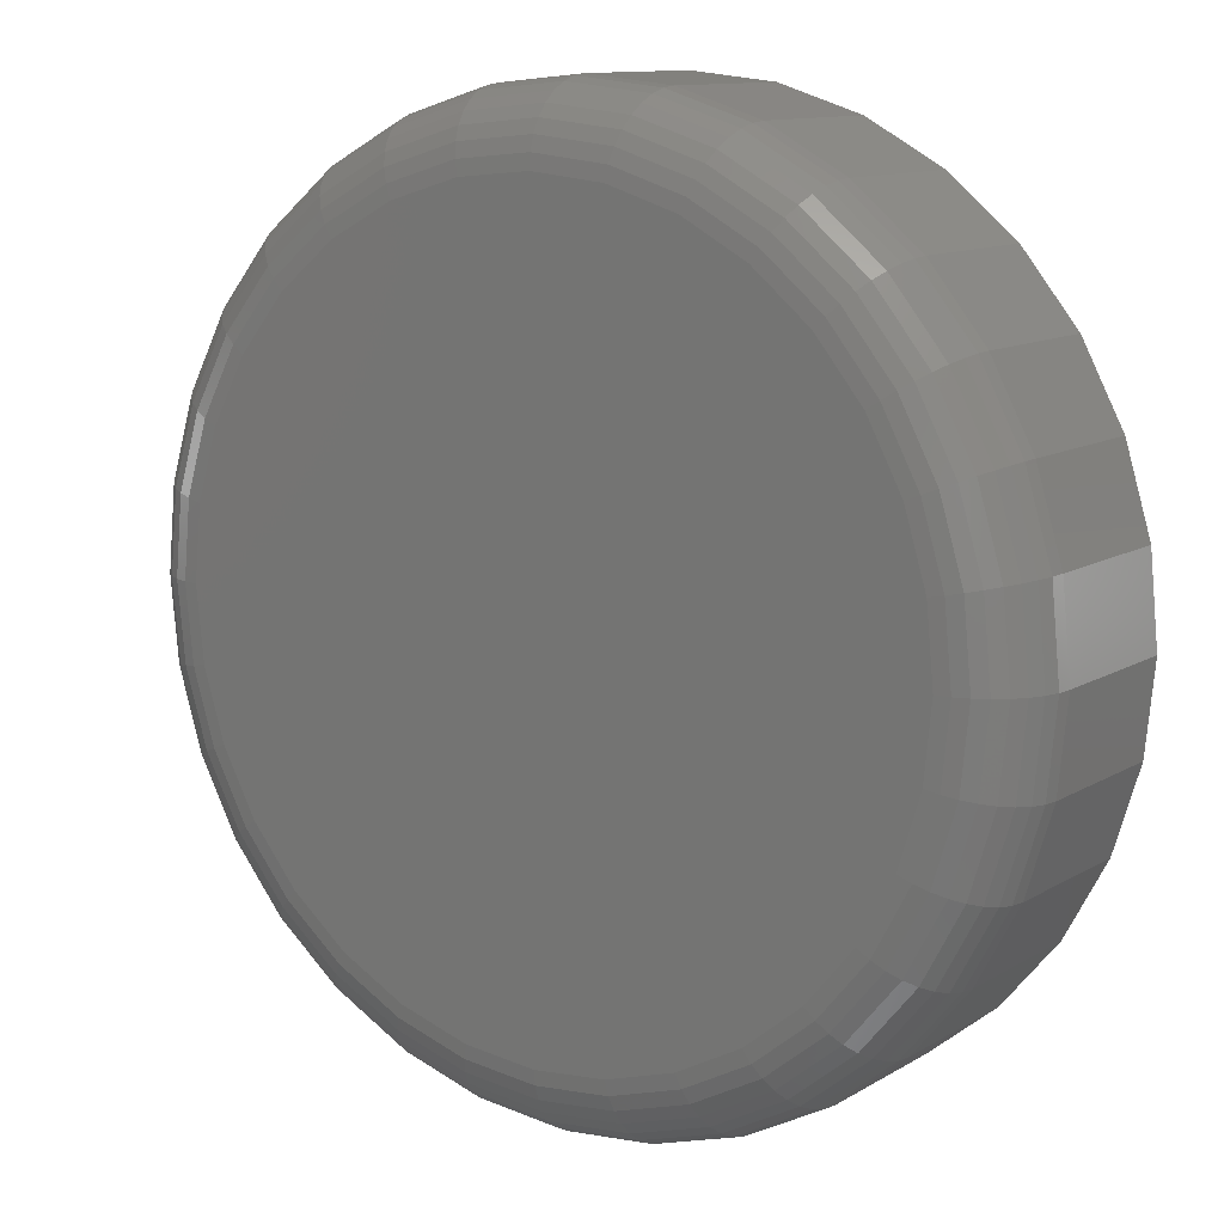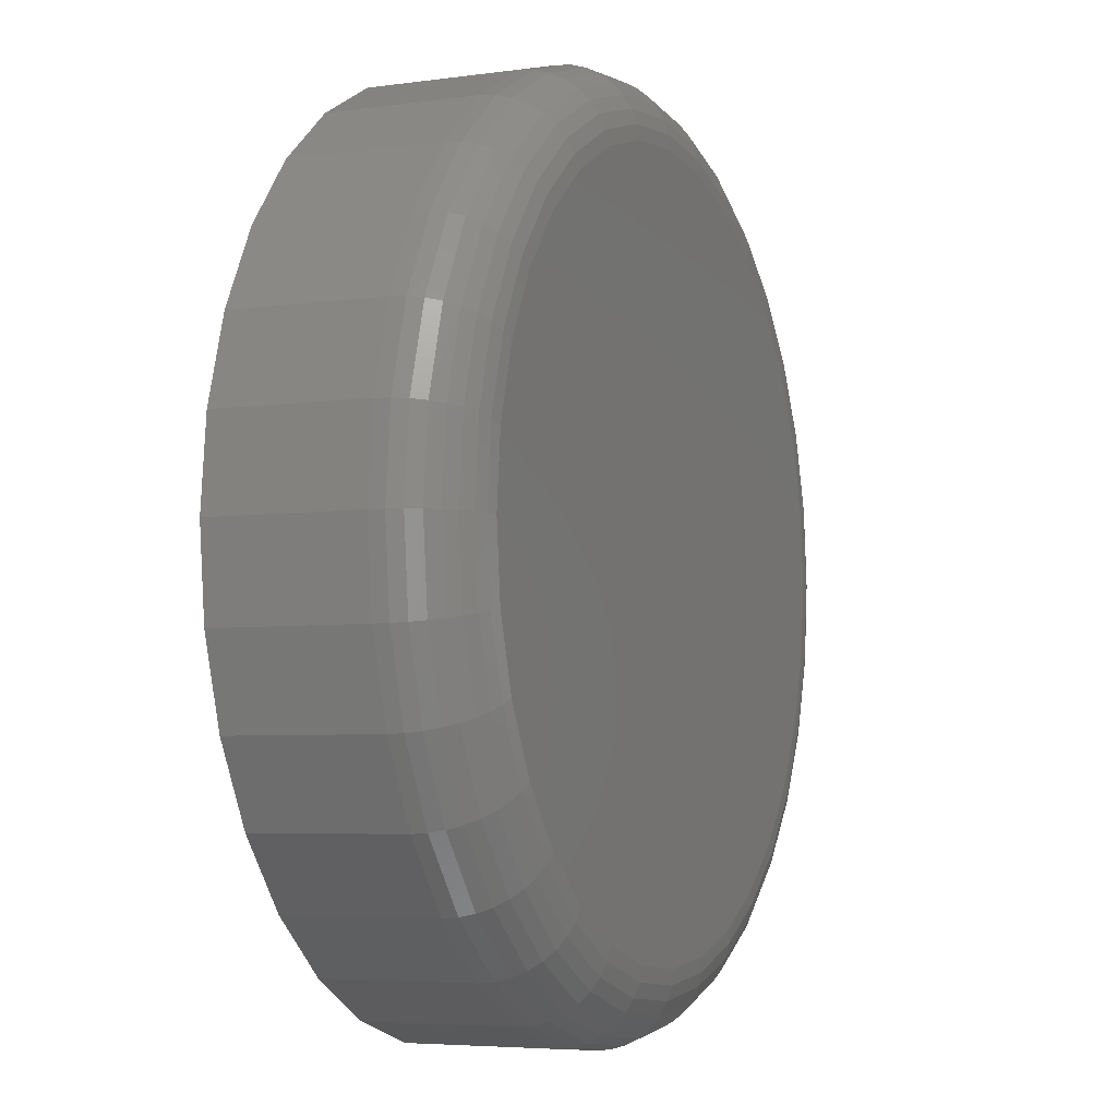
<metadata>
{"format":"stl","ext":"stl","renderer":"f3d","projection":"perspective","resolution":1024,"background":"white","views":[{"elev":11.5,"azim":-144.3,"up":"+Z"},{"elev":-5.1,"azim":113.8,"up":"+Z"}]}
</metadata>
<code>
# stl→obj: 320 verts, 636 faces
v 0.5355 1.338e-16 0.07393
v 0.5508 1.354e-16 0.07243
v 0.5203 1.32e-16 0.07243
v 0.5056 1.302e-16 0.06798
v 0.5655 1.368e-16 0.06798
v 0.4921 1.283e-16 0.06075
v 0.579 1.379e-16 0.06075
v 0.4802 1.264e-16 0.05102
v 0.5908 1.387e-16 0.05102
v 0.579 1.307e-16 -0.0693
v 0.4921 1.21e-16 -0.0693
v 0.5908 1.325e-16 -0.05958
v 0.5056 1.221e-16 -0.07653
v 0.5655 1.288e-16 -0.07653
v 0.5203 1.235e-16 -0.08098
v 0.5508 1.269e-16 -0.08098
v 0.5355 1.251e-16 -0.08248
v 0.4802 1.203e-16 -0.05958
v 0.4705 1.198e-16 -0.04773
v 0.6006 1.343e-16 -0.04773
v 0.4633 1.198e-16 -0.0342
v 0.6078 1.358e-16 -0.0342
v 0.4588 1.201e-16 -0.01953
v 0.6122 1.371e-16 -0.01953
v 0.4573 1.208e-16 -0.004276
v 0.6137 1.382e-16 -0.004276
v 0.4588 1.218e-16 0.01098
v 0.6122 1.388e-16 0.01098
v 0.4633 1.231e-16 0.02565
v 0.6078 1.392e-16 0.02565
v 0.4705 1.247e-16 0.03917
v 0.6006 1.391e-16 0.03917
v 0.6294 -0.01562 -0.004276
v 0.6294 -0.04688 -0.004276
v 0.6276 -0.01562 -0.02258
v 0.6276 -0.04688 -0.02258
v 0.6222 -0.01562 -0.04018
v 0.6222 -0.04688 -0.04018
v 0.6135 -0.01562 -0.05641
v 0.6135 -0.04688 -0.05641
v 0.6019 -0.01562 -0.07063
v 0.6019 -0.04688 -0.07063
v 0.5877 -0.01562 -0.08229
v 0.5877 -0.04688 -0.08229
v 0.5714 -0.01562 -0.09097
v 0.5714 -0.04688 -0.09097
v 0.5538 -0.01562 -0.09631
v 0.5538 -0.04688 -0.09631
v 0.5355 -0.01562 -0.09811
v 0.5355 -0.04688 -0.09811
v 0.5172 -0.01562 -0.09631
v 0.5172 -0.04688 -0.09631
v 0.4996 -0.01562 -0.09097
v 0.4996 -0.04688 -0.09097
v 0.4834 -0.01562 -0.08229
v 0.4834 -0.04688 -0.08229
v 0.4692 -0.01562 -0.07063
v 0.4692 -0.04688 -0.07063
v 0.4575 -0.01562 -0.05641
v 0.4575 -0.04688 -0.05641
v 0.4488 -0.01562 -0.04018
v 0.4488 -0.04688 -0.04018
v 0.4435 -0.01562 -0.02258
v 0.4435 -0.04688 -0.02258
v 0.4417 -0.01562 -0.004276
v 0.4417 -0.04688 -0.004276
v 0.4435 -0.01562 0.01403
v 0.4435 -0.04688 0.01403
v 0.4488 -0.01562 0.03163
v 0.4488 -0.04688 0.03163
v 0.4575 -0.01562 0.04785
v 0.4575 -0.04688 0.04785
v 0.4692 -0.01562 0.06207
v 0.4692 -0.04688 0.06207
v 0.4834 -0.01562 0.07374
v 0.4834 -0.04688 0.07374
v 0.4996 -0.01562 0.08241
v 0.4996 -0.04688 0.08241
v 0.5172 -0.01562 0.08775
v 0.5172 -0.04688 0.08775
v 0.5355 -0.01562 0.08956
v 0.5355 -0.04688 0.08956
v 0.5538 -0.01562 0.08775
v 0.5538 -0.04688 0.08775
v 0.5714 -0.01562 0.08241
v 0.5714 -0.04688 0.08241
v 0.5877 -0.01562 0.07374
v 0.5877 -0.04688 0.07374
v 0.6019 -0.01562 0.06207
v 0.6019 -0.04688 0.06207
v 0.6135 -0.01562 0.04785
v 0.6135 -0.04688 0.04785
v 0.6222 -0.01562 0.03163
v 0.6222 -0.04688 0.03163
v 0.6276 -0.01562 0.01403
v 0.6276 -0.04688 0.01403
v 0.442 -0.01258 -0.004276
v 0.4438 -0.01258 0.01397
v 0.4429 -0.009646 -0.004276
v 0.4447 -0.009646 0.0138
v 0.4443 -0.006944 -0.004276
v 0.4461 -0.006944 0.01352
v 0.4463 -0.004576 -0.004276
v 0.448 -0.004576 0.01314
v 0.4486 -0.002633 -0.004276
v 0.4503 -0.002633 0.01267
v 0.4513 -0.001189 -0.004276
v 0.453 -0.001189 0.01215
v 0.4543 -0.0003002 -0.004276
v 0.4558 -0.0003002 0.01158
v 0.6273 -0.01258 0.01397
v 0.6291 -0.01258 -0.004276
v 0.6264 -0.009646 0.0138
v 0.6282 -0.009646 -0.004276
v 0.625 -0.006944 0.01352
v 0.6267 -0.006944 -0.004276
v 0.6231 -0.004576 0.01314
v 0.6248 -0.004576 -0.004276
v 0.6207 -0.002633 0.01267
v 0.6224 -0.002633 -0.004276
v 0.6181 -0.001189 0.01215
v 0.6197 -0.001189 -0.004276
v 0.6152 -0.0003002 0.01158
v 0.6168 -0.0003002 -0.004276
v 0.6219 -0.01258 0.03152
v 0.6211 -0.009646 0.03118
v 0.6198 -0.006944 0.03062
v 0.618 -0.004576 0.02988
v 0.6158 -0.002633 0.02897
v 0.6133 -0.001189 0.02794
v 0.6106 -0.0003002 0.02682
v 0.6133 -0.01258 0.04769
v 0.6126 -0.009646 0.04719
v 0.6114 -0.006944 0.04639
v 0.6097 -0.004576 0.04531
v 0.6078 -0.002633 0.044
v 0.6055 -0.001189 0.0425
v 0.6031 -0.0003002 0.04087
v 0.6017 -0.01258 0.06186
v 0.601 -0.009646 0.06123
v 0.6 -0.006944 0.06021
v 0.5986 -0.004576 0.05884
v 0.597 -0.002633 0.05716
v 0.5951 -0.001189 0.05525
v 0.593 -0.0003002 0.05318
v 0.5875 -0.01258 0.07349
v 0.587 -0.009646 0.07275
v 0.5862 -0.006944 0.07155
v 0.5851 -0.004576 0.06994
v 0.5838 -0.002633 0.06797
v 0.5823 -0.001189 0.06572
v 0.5807 -0.0003002 0.06329
v 0.5713 -0.01258 0.08214
v 0.571 -0.009646 0.08131
v 0.5704 -0.006944 0.07998
v 0.5697 -0.004576 0.07819
v 0.5688 -0.002633 0.076
v 0.5677 -0.001189 0.0735
v 0.5666 -0.0003002 0.07079
v 0.5538 -0.01258 0.08746
v 0.5536 -0.009646 0.08659
v 0.5533 -0.006944 0.08517
v 0.5529 -0.004576 0.08326
v 0.5525 -0.002633 0.08094
v 0.552 -0.001189 0.07829
v 0.5514 -0.0003002 0.07542
v 0.5355 -0.01258 0.08926
v 0.5355 -0.009646 0.08837
v 0.5355 -0.006944 0.08692
v 0.5355 -0.004576 0.08498
v 0.5355 -0.002633 0.08261
v 0.5355 -0.001189 0.07991
v 0.5355 -0.0003002 0.07698
v 0.5173 -0.01258 0.08746
v 0.5175 -0.009646 0.08659
v 0.5177 -0.006944 0.08517
v 0.5181 -0.004576 0.08326
v 0.5186 -0.002633 0.08094
v 0.5191 -0.001189 0.07829
v 0.5197 -0.0003002 0.07542
v 0.4997 -0.01258 0.08214
v 0.5001 -0.009646 0.08131
v 0.5006 -0.006944 0.07998
v 0.5014 -0.004576 0.07819
v 0.5023 -0.002633 0.076
v 0.5033 -0.001189 0.0735
v 0.5044 -0.0003002 0.07079
v 0.4836 -0.01258 0.07349
v 0.4841 -0.009646 0.07275
v 0.4849 -0.006944 0.07155
v 0.4859 -0.004576 0.06994
v 0.4873 -0.002633 0.06797
v 0.4888 -0.001189 0.06572
v 0.4904 -0.0003002 0.06329
v 0.4694 -0.01258 0.06186
v 0.47 -0.009646 0.06123
v 0.471 -0.006944 0.06021
v 0.4724 -0.004576 0.05884
v 0.4741 -0.002633 0.05716
v 0.476 -0.001189 0.05525
v 0.4781 -0.0003002 0.05318
v 0.4578 -0.01258 0.04769
v 0.4585 -0.009646 0.04719
v 0.4597 -0.006944 0.04639
v 0.4613 -0.004576 0.04531
v 0.4633 -0.002633 0.044
v 0.4655 -0.001189 0.0425
v 0.468 -0.0003002 0.04087
v 0.4491 -0.01258 0.03152
v 0.4499 -0.009646 0.03118
v 0.4513 -0.006944 0.03062
v 0.4531 -0.004576 0.02988
v 0.4553 -0.002633 0.02897
v 0.4577 -0.001189 0.02794
v 0.4605 -0.0003002 0.02682
v 0.6273 -0.01258 -0.02252
v 0.6264 -0.009646 -0.02235
v 0.625 -0.006944 -0.02207
v 0.6231 -0.004576 -0.02169
v 0.6207 -0.002633 -0.02123
v 0.6181 -0.001189 -0.0207
v 0.6152 -0.0003002 -0.02013
v 0.4438 -0.01258 -0.02252
v 0.4447 -0.009646 -0.02235
v 0.4461 -0.006944 -0.02207
v 0.448 -0.004576 -0.02169
v 0.4503 -0.002633 -0.02123
v 0.453 -0.001189 -0.0207
v 0.4558 -0.0003002 -0.02013
v 0.4491 -0.01258 -0.04007
v 0.4499 -0.009646 -0.03973
v 0.4513 -0.006944 -0.03918
v 0.4531 -0.004576 -0.03843
v 0.4553 -0.002633 -0.03753
v 0.4577 -0.001189 -0.03649
v 0.4605 -0.0003002 -0.03537
v 0.4578 -0.01258 -0.05624
v 0.4585 -0.009646 -0.05575
v 0.4597 -0.006944 -0.05494
v 0.4613 -0.004576 -0.05386
v 0.4633 -0.002633 -0.05255
v 0.4655 -0.001189 -0.05105
v 0.468 -0.0003002 -0.04942
v 0.4694 -0.01258 -0.07041
v 0.47 -0.009646 -0.06978
v 0.471 -0.006944 -0.06876
v 0.4724 -0.004576 -0.06739
v 0.4741 -0.002633 -0.06572
v 0.476 -0.001189 -0.06381
v 0.4781 -0.0003002 -0.06173
v 0.4836 -0.01258 -0.08205
v 0.4841 -0.009646 -0.08131
v 0.4849 -0.006944 -0.08011
v 0.4859 -0.004576 -0.07849
v 0.4873 -0.002633 -0.07652
v 0.4888 -0.001189 -0.07427
v 0.4904 -0.0003002 -0.07184
v 0.4997 -0.01258 -0.09069
v 0.5001 -0.009646 -0.08987
v 0.5006 -0.006944 -0.08853
v 0.5014 -0.004576 -0.08674
v 0.5023 -0.002633 -0.08455
v 0.5033 -0.001189 -0.08205
v 0.5044 -0.0003002 -0.07935
v 0.5173 -0.01258 -0.09601
v 0.5175 -0.009646 -0.09514
v 0.5177 -0.006944 -0.09372
v 0.5181 -0.004576 -0.09182
v 0.5186 -0.002633 -0.08949
v 0.5191 -0.001189 -0.08685
v 0.5197 -0.0003002 -0.08397
v 0.5355 -0.01258 -0.09781
v 0.5355 -0.009646 -0.09692
v 0.5355 -0.006944 -0.09548
v 0.5355 -0.004576 -0.09353
v 0.5355 -0.002633 -0.09116
v 0.5355 -0.001189 -0.08846
v 0.5355 -0.0003002 -0.08553
v 0.5538 -0.01258 -0.09601
v 0.5536 -0.009646 -0.09514
v 0.5533 -0.006944 -0.09372
v 0.5529 -0.004576 -0.09182
v 0.5525 -0.002633 -0.08949
v 0.552 -0.001189 -0.08685
v 0.5514 -0.0003002 -0.08397
v 0.5713 -0.01258 -0.09069
v 0.571 -0.009646 -0.08987
v 0.5704 -0.006944 -0.08853
v 0.5697 -0.004576 -0.08674
v 0.5688 -0.002633 -0.08455
v 0.5677 -0.001189 -0.08205
v 0.5666 -0.0003002 -0.07935
v 0.5875 -0.01258 -0.08205
v 0.587 -0.009646 -0.08131
v 0.5862 -0.006944 -0.08011
v 0.5851 -0.004576 -0.07849
v 0.5838 -0.002633 -0.07652
v 0.5823 -0.001189 -0.07427
v 0.5807 -0.0003002 -0.07184
v 0.6017 -0.01258 -0.07041
v 0.601 -0.009646 -0.06978
v 0.6 -0.006944 -0.06876
v 0.5986 -0.004576 -0.06739
v 0.597 -0.002633 -0.06572
v 0.5951 -0.001189 -0.06381
v 0.593 -0.0003002 -0.06173
v 0.6133 -0.01258 -0.05624
v 0.6126 -0.009646 -0.05575
v 0.6114 -0.006944 -0.05494
v 0.6097 -0.004576 -0.05386
v 0.6078 -0.002633 -0.05255
v 0.6055 -0.001189 -0.05105
v 0.6031 -0.0003002 -0.04942
v 0.6219 -0.01258 -0.04007
v 0.6211 -0.009646 -0.03973
v 0.6198 -0.006944 -0.03918
v 0.618 -0.004576 -0.03843
v 0.6158 -0.002633 -0.03753
v 0.6133 -0.001189 -0.03649
v 0.6106 -0.0003002 -0.03537
f 1 2 3
f 4 3 2
f 5 4 2
f 6 4 5
f 7 6 5
f 8 6 7
f 9 8 7
f 10 11 12
f 13 11 10
f 14 13 10
f 15 13 14
f 16 15 14
f 17 15 16
f 11 18 12
f 12 18 19
f 12 19 20
f 20 19 21
f 20 21 22
f 22 21 23
f 22 23 24
f 24 23 25
f 24 25 26
f 26 25 27
f 26 27 28
f 28 27 29
f 28 29 30
f 30 29 31
f 30 31 32
f 32 31 8
f 32 8 9
f 33 34 35
f 35 34 36
f 35 36 37
f 37 36 38
f 37 38 39
f 39 38 40
f 39 40 41
f 41 40 42
f 41 42 43
f 43 42 44
f 43 44 45
f 45 44 46
f 45 46 47
f 47 46 48
f 47 48 49
f 49 48 50
f 49 50 51
f 51 50 52
f 51 52 53
f 53 52 54
f 53 54 55
f 55 54 56
f 55 56 57
f 57 56 58
f 57 58 59
f 59 58 60
f 59 60 61
f 61 60 62
f 61 62 63
f 63 62 64
f 63 64 65
f 65 64 66
f 65 66 67
f 67 66 68
f 67 68 69
f 69 68 70
f 69 70 71
f 71 70 72
f 71 72 73
f 73 72 74
f 73 74 75
f 75 74 76
f 75 76 77
f 77 76 78
f 77 78 79
f 79 78 80
f 79 80 81
f 81 80 82
f 81 82 83
f 83 82 84
f 83 84 85
f 85 84 86
f 85 86 87
f 87 86 88
f 87 88 89
f 89 88 90
f 89 90 91
f 91 90 92
f 91 92 93
f 93 92 94
f 93 94 95
f 95 94 96
f 95 96 33
f 33 96 34
f 65 67 97
f 97 67 98
f 97 98 99
f 99 98 100
f 99 100 101
f 101 100 102
f 101 102 103
f 103 102 104
f 103 104 105
f 105 104 106
f 105 106 107
f 107 106 108
f 107 108 109
f 109 108 110
f 109 110 25
f 25 110 27
f 95 33 111
f 111 33 112
f 111 112 113
f 113 112 114
f 113 114 115
f 115 114 116
f 115 116 117
f 117 116 118
f 117 118 119
f 119 118 120
f 119 120 121
f 121 120 122
f 121 122 123
f 123 122 124
f 123 124 28
f 28 124 26
f 93 95 125
f 125 95 111
f 125 111 126
f 126 111 113
f 126 113 127
f 127 113 115
f 127 115 128
f 128 115 117
f 128 117 129
f 129 117 119
f 129 119 130
f 130 119 121
f 130 121 131
f 131 121 123
f 131 123 30
f 30 123 28
f 91 93 132
f 132 93 125
f 132 125 133
f 133 125 126
f 133 126 134
f 134 126 127
f 134 127 135
f 135 127 128
f 135 128 136
f 136 128 129
f 136 129 137
f 137 129 130
f 137 130 138
f 138 130 131
f 138 131 32
f 32 131 30
f 89 91 139
f 139 91 132
f 139 132 140
f 140 132 133
f 140 133 141
f 141 133 134
f 141 134 142
f 142 134 135
f 142 135 143
f 143 135 136
f 143 136 144
f 144 136 137
f 144 137 145
f 145 137 138
f 145 138 9
f 9 138 32
f 87 89 146
f 146 89 139
f 146 139 147
f 147 139 140
f 147 140 148
f 148 140 141
f 148 141 149
f 149 141 142
f 149 142 150
f 150 142 143
f 150 143 151
f 151 143 144
f 151 144 152
f 152 144 145
f 152 145 7
f 7 145 9
f 85 87 153
f 153 87 146
f 153 146 154
f 154 146 147
f 154 147 155
f 155 147 148
f 155 148 156
f 156 148 149
f 156 149 157
f 157 149 150
f 157 150 158
f 158 150 151
f 158 151 159
f 159 151 152
f 159 152 5
f 5 152 7
f 83 85 160
f 160 85 153
f 160 153 161
f 161 153 154
f 161 154 162
f 162 154 155
f 162 155 163
f 163 155 156
f 163 156 164
f 164 156 157
f 164 157 165
f 165 157 158
f 165 158 166
f 166 158 159
f 166 159 2
f 2 159 5
f 81 83 167
f 167 83 160
f 167 160 168
f 168 160 161
f 168 161 169
f 169 161 162
f 169 162 170
f 170 162 163
f 170 163 171
f 171 163 164
f 171 164 172
f 172 164 165
f 172 165 173
f 173 165 166
f 173 166 1
f 1 166 2
f 79 81 174
f 174 81 167
f 174 167 175
f 175 167 168
f 175 168 176
f 176 168 169
f 176 169 177
f 177 169 170
f 177 170 178
f 178 170 171
f 178 171 179
f 179 171 172
f 179 172 180
f 180 172 173
f 180 173 3
f 3 173 1
f 77 79 181
f 181 79 174
f 181 174 182
f 182 174 175
f 182 175 183
f 183 175 176
f 183 176 184
f 184 176 177
f 184 177 185
f 185 177 178
f 185 178 186
f 186 178 179
f 186 179 187
f 187 179 180
f 187 180 4
f 4 180 3
f 75 77 188
f 188 77 181
f 188 181 189
f 189 181 182
f 189 182 190
f 190 182 183
f 190 183 191
f 191 183 184
f 191 184 192
f 192 184 185
f 192 185 193
f 193 185 186
f 193 186 194
f 194 186 187
f 194 187 6
f 6 187 4
f 73 75 195
f 195 75 188
f 195 188 196
f 196 188 189
f 196 189 197
f 197 189 190
f 197 190 198
f 198 190 191
f 198 191 199
f 199 191 192
f 199 192 200
f 200 192 193
f 200 193 201
f 201 193 194
f 201 194 8
f 8 194 6
f 71 73 202
f 202 73 195
f 202 195 203
f 203 195 196
f 203 196 204
f 204 196 197
f 204 197 205
f 205 197 198
f 205 198 206
f 206 198 199
f 206 199 207
f 207 199 200
f 207 200 208
f 208 200 201
f 208 201 31
f 31 201 8
f 69 71 209
f 209 71 202
f 209 202 210
f 210 202 203
f 210 203 211
f 211 203 204
f 211 204 212
f 212 204 205
f 212 205 213
f 213 205 206
f 213 206 214
f 214 206 207
f 214 207 215
f 215 207 208
f 215 208 29
f 29 208 31
f 67 69 98
f 98 69 209
f 98 209 100
f 100 209 210
f 100 210 102
f 102 210 211
f 102 211 104
f 104 211 212
f 104 212 106
f 106 212 213
f 106 213 108
f 108 213 214
f 108 214 110
f 110 214 215
f 110 215 27
f 27 215 29
f 33 35 112
f 112 35 216
f 112 216 114
f 114 216 217
f 114 217 116
f 116 217 218
f 116 218 118
f 118 218 219
f 118 219 120
f 120 219 220
f 120 220 122
f 122 220 221
f 122 221 124
f 124 221 222
f 124 222 26
f 26 222 24
f 63 65 223
f 223 65 97
f 223 97 224
f 224 97 99
f 224 99 225
f 225 99 101
f 225 101 226
f 226 101 103
f 226 103 227
f 227 103 105
f 227 105 228
f 228 105 107
f 228 107 229
f 229 107 109
f 229 109 23
f 23 109 25
f 61 63 230
f 230 63 223
f 230 223 231
f 231 223 224
f 231 224 232
f 232 224 225
f 232 225 233
f 233 225 226
f 233 226 234
f 234 226 227
f 234 227 235
f 235 227 228
f 235 228 236
f 236 228 229
f 236 229 21
f 21 229 23
f 59 61 237
f 237 61 230
f 237 230 238
f 238 230 231
f 238 231 239
f 239 231 232
f 239 232 240
f 240 232 233
f 240 233 241
f 241 233 234
f 241 234 242
f 242 234 235
f 242 235 243
f 243 235 236
f 243 236 19
f 19 236 21
f 57 59 244
f 244 59 237
f 244 237 245
f 245 237 238
f 245 238 246
f 246 238 239
f 246 239 247
f 247 239 240
f 247 240 248
f 248 240 241
f 248 241 249
f 249 241 242
f 249 242 250
f 250 242 243
f 250 243 18
f 18 243 19
f 55 57 251
f 251 57 244
f 251 244 252
f 252 244 245
f 252 245 253
f 253 245 246
f 253 246 254
f 254 246 247
f 254 247 255
f 255 247 248
f 255 248 256
f 256 248 249
f 256 249 257
f 257 249 250
f 257 250 11
f 11 250 18
f 53 55 258
f 258 55 251
f 258 251 259
f 259 251 252
f 259 252 260
f 260 252 253
f 260 253 261
f 261 253 254
f 261 254 262
f 262 254 255
f 262 255 263
f 263 255 256
f 263 256 264
f 264 256 257
f 264 257 13
f 13 257 11
f 51 53 265
f 265 53 258
f 265 258 266
f 266 258 259
f 266 259 267
f 267 259 260
f 267 260 268
f 268 260 261
f 268 261 269
f 269 261 262
f 269 262 270
f 270 262 263
f 270 263 271
f 271 263 264
f 271 264 15
f 15 264 13
f 49 51 272
f 272 51 265
f 272 265 273
f 273 265 266
f 273 266 274
f 274 266 267
f 274 267 275
f 275 267 268
f 275 268 276
f 276 268 269
f 276 269 277
f 277 269 270
f 277 270 278
f 278 270 271
f 278 271 17
f 17 271 15
f 47 49 279
f 279 49 272
f 279 272 280
f 280 272 273
f 280 273 281
f 281 273 274
f 281 274 282
f 282 274 275
f 282 275 283
f 283 275 276
f 283 276 284
f 284 276 277
f 284 277 285
f 285 277 278
f 285 278 16
f 16 278 17
f 45 47 286
f 286 47 279
f 286 279 287
f 287 279 280
f 287 280 288
f 288 280 281
f 288 281 289
f 289 281 282
f 289 282 290
f 290 282 283
f 290 283 291
f 291 283 284
f 291 284 292
f 292 284 285
f 292 285 14
f 14 285 16
f 43 45 293
f 293 45 286
f 293 286 294
f 294 286 287
f 294 287 295
f 295 287 288
f 295 288 296
f 296 288 289
f 296 289 297
f 297 289 290
f 297 290 298
f 298 290 291
f 298 291 299
f 299 291 292
f 299 292 10
f 10 292 14
f 41 43 300
f 300 43 293
f 300 293 301
f 301 293 294
f 301 294 302
f 302 294 295
f 302 295 303
f 303 295 296
f 303 296 304
f 304 296 297
f 304 297 305
f 305 297 298
f 305 298 306
f 306 298 299
f 306 299 12
f 12 299 10
f 39 41 307
f 307 41 300
f 307 300 308
f 308 300 301
f 308 301 309
f 309 301 302
f 309 302 310
f 310 302 303
f 310 303 311
f 311 303 304
f 311 304 312
f 312 304 305
f 312 305 313
f 313 305 306
f 313 306 20
f 20 306 12
f 37 39 314
f 314 39 307
f 314 307 315
f 315 307 308
f 315 308 316
f 316 308 309
f 316 309 317
f 317 309 310
f 317 310 318
f 318 310 311
f 318 311 319
f 319 311 312
f 319 312 320
f 320 312 313
f 320 313 22
f 22 313 20
f 35 37 216
f 216 37 314
f 216 314 217
f 217 314 315
f 217 315 218
f 218 315 316
f 218 316 219
f 219 316 317
f 219 317 220
f 220 317 318
f 220 318 221
f 221 318 319
f 221 319 222
f 222 319 320
f 222 320 24
f 24 320 22
f 80 84 82
f 84 80 78
f 84 78 86
f 86 78 76
f 86 76 88
f 44 54 46
f 46 54 52
f 46 52 48
f 48 52 50
f 88 76 90
f 90 76 74
f 90 74 92
f 92 74 72
f 92 72 94
f 94 72 70
f 94 70 96
f 96 70 68
f 96 68 34
f 34 68 66
f 34 66 36
f 36 66 64
f 36 64 38
f 38 64 62
f 38 62 40
f 40 62 60
f 40 60 42
f 42 60 58
f 42 58 44
f 44 58 56
f 44 56 54

</code>
